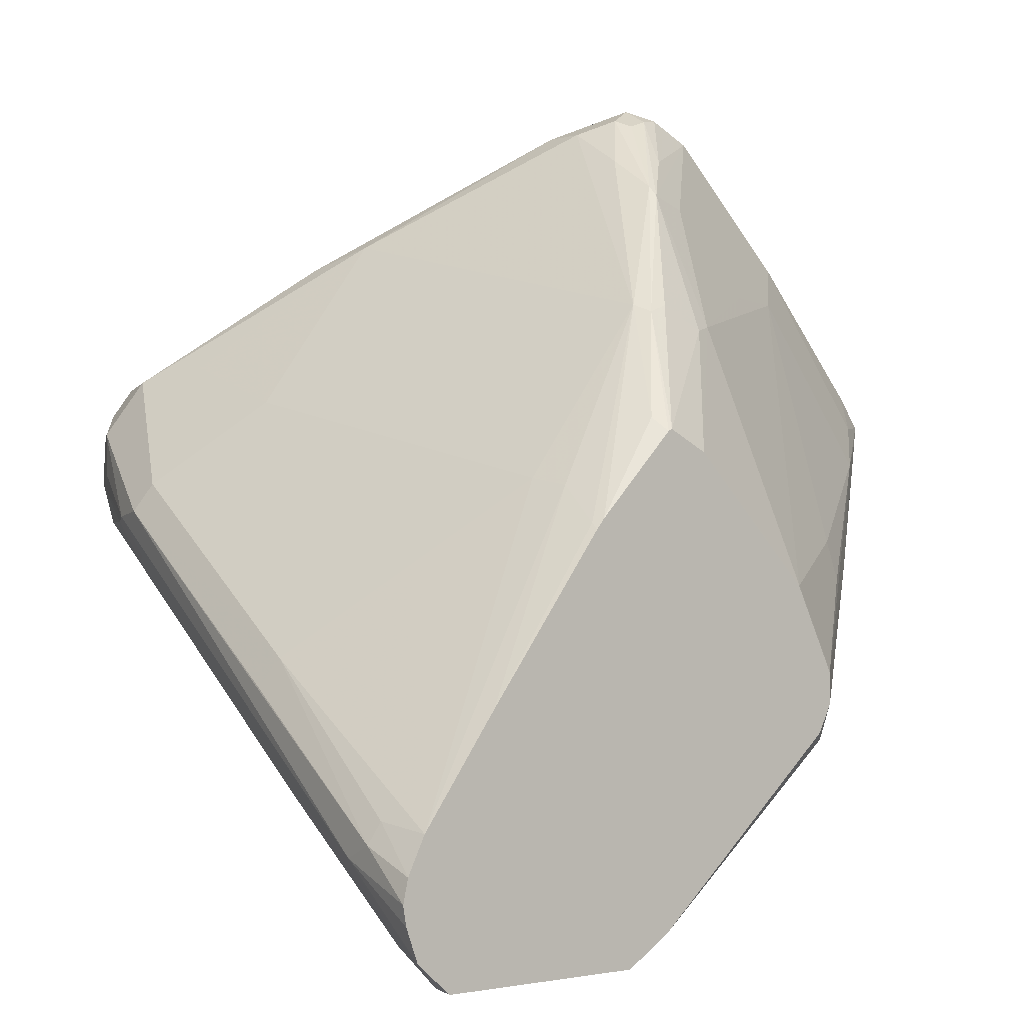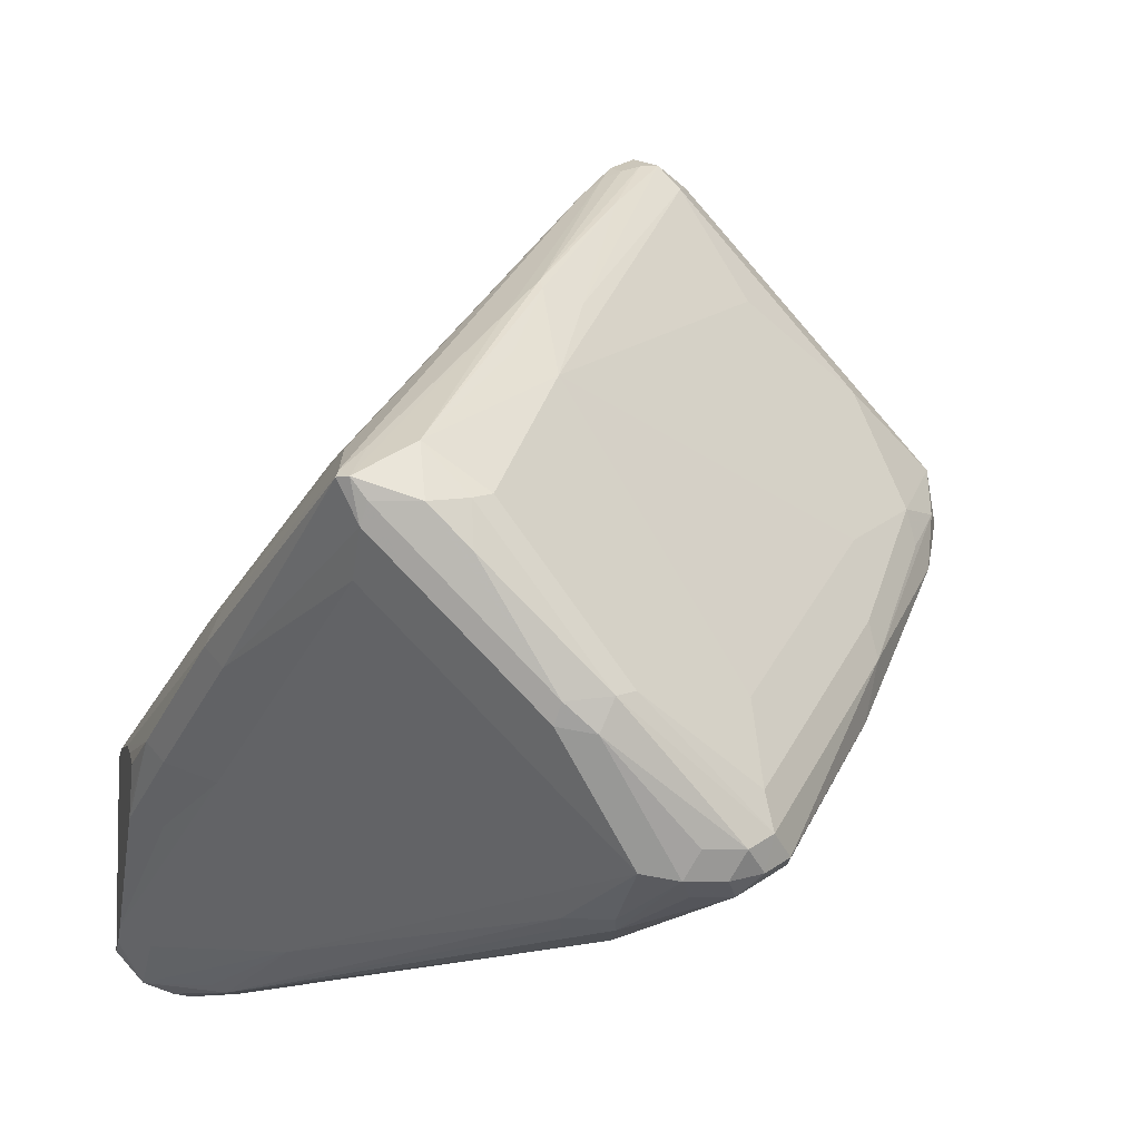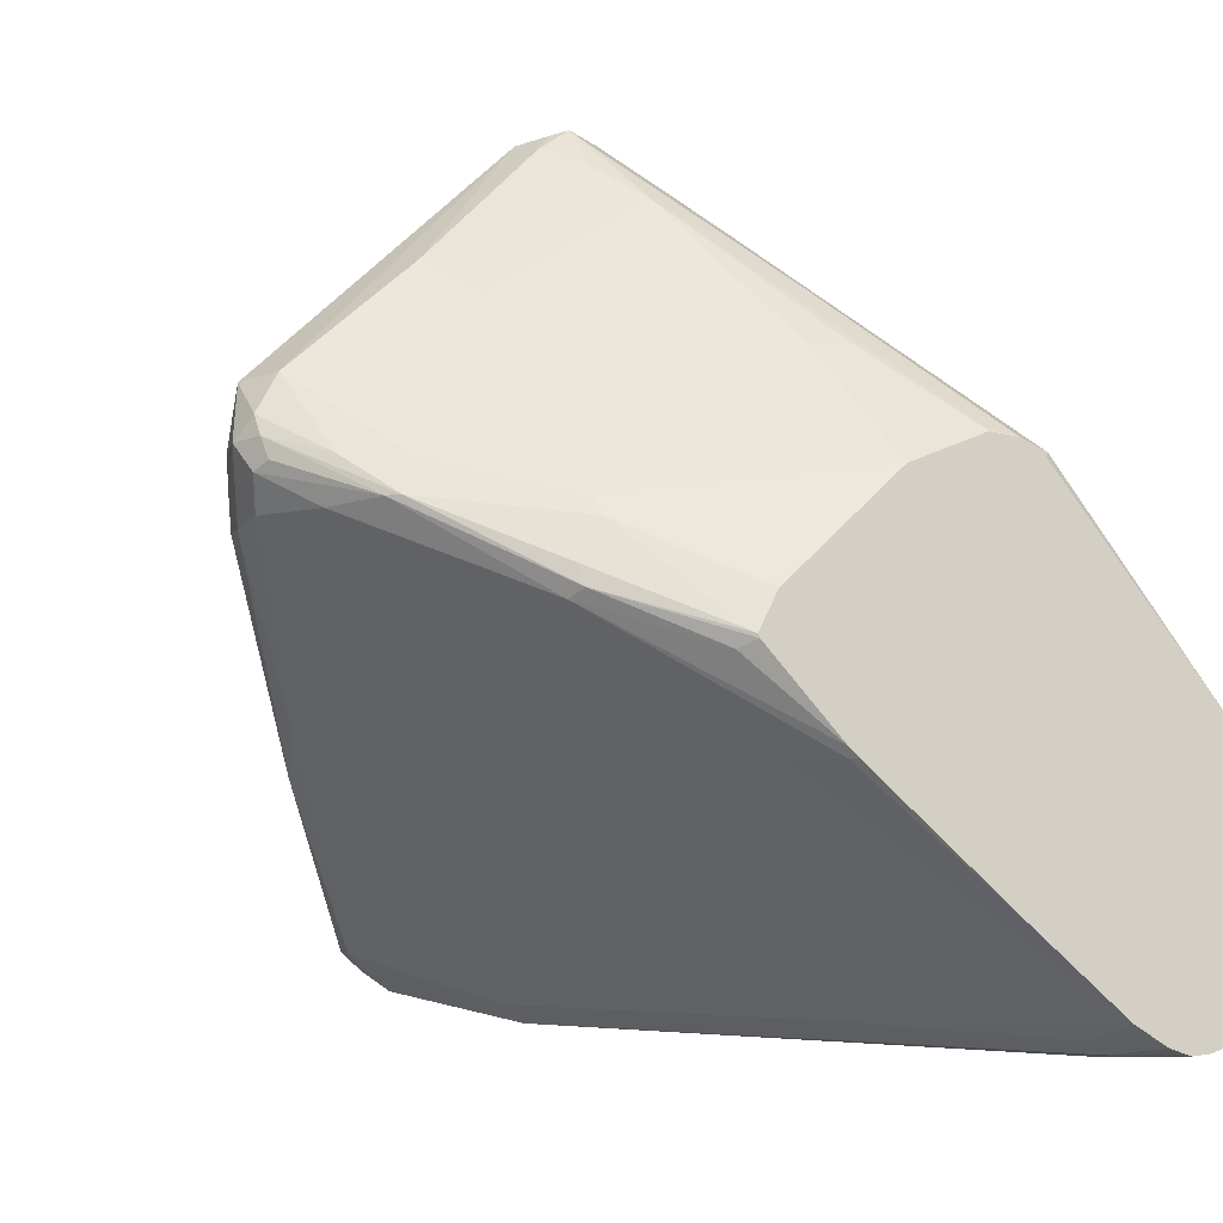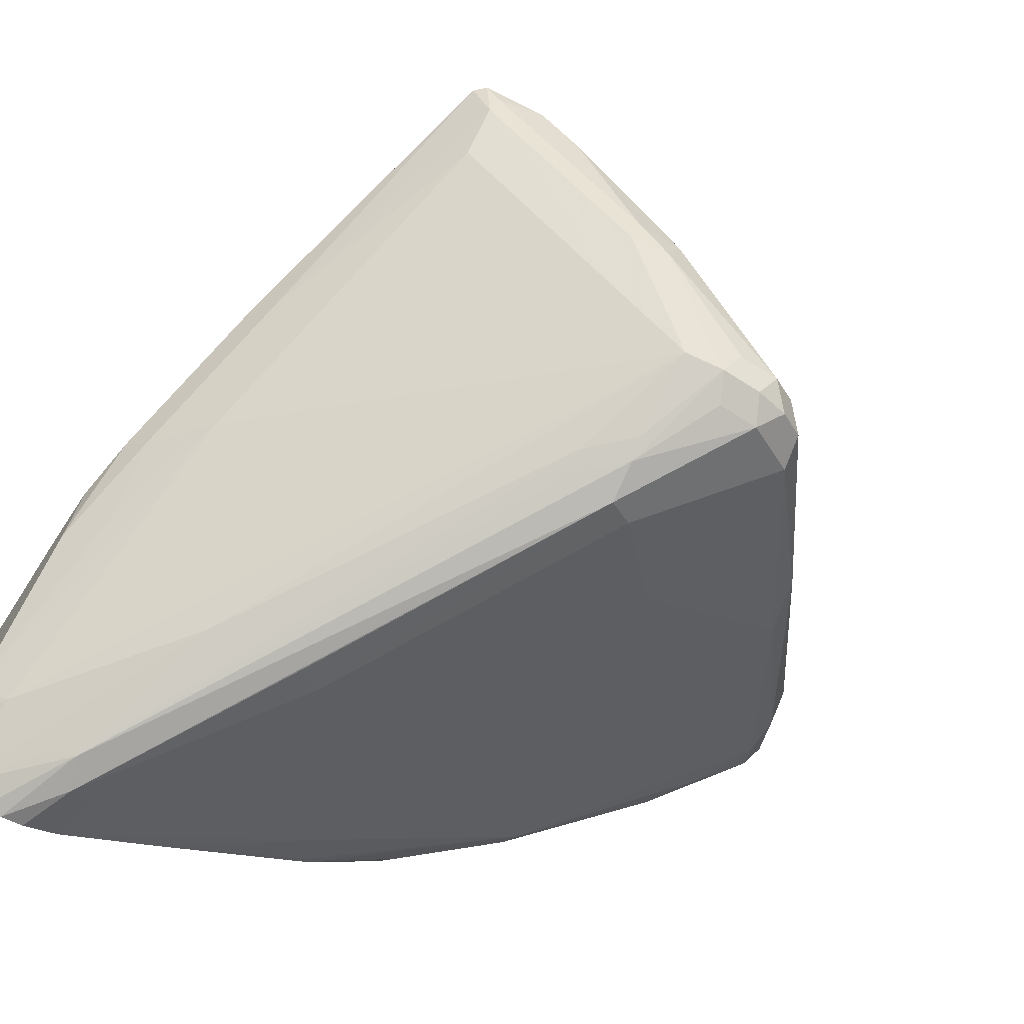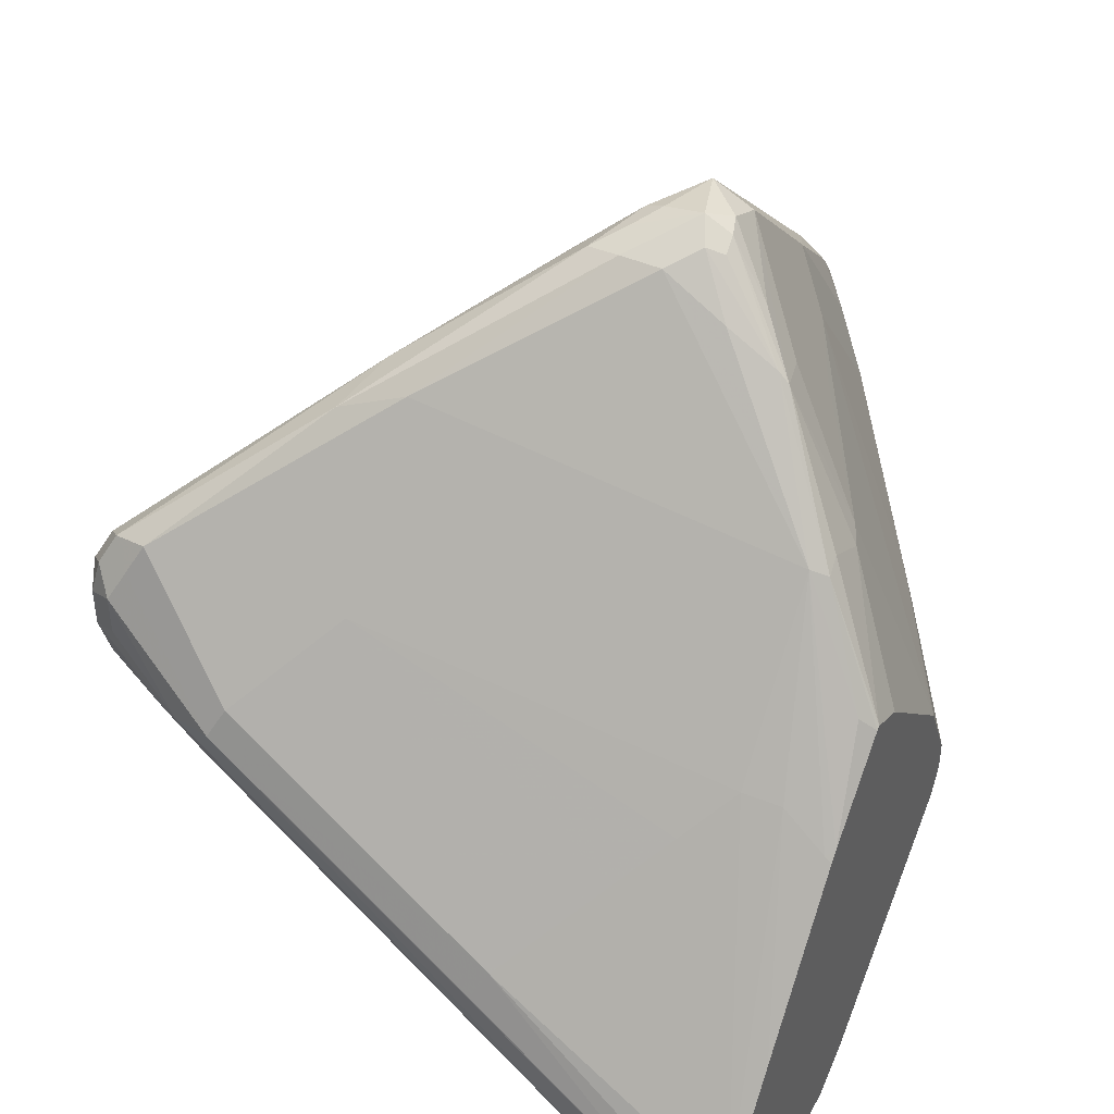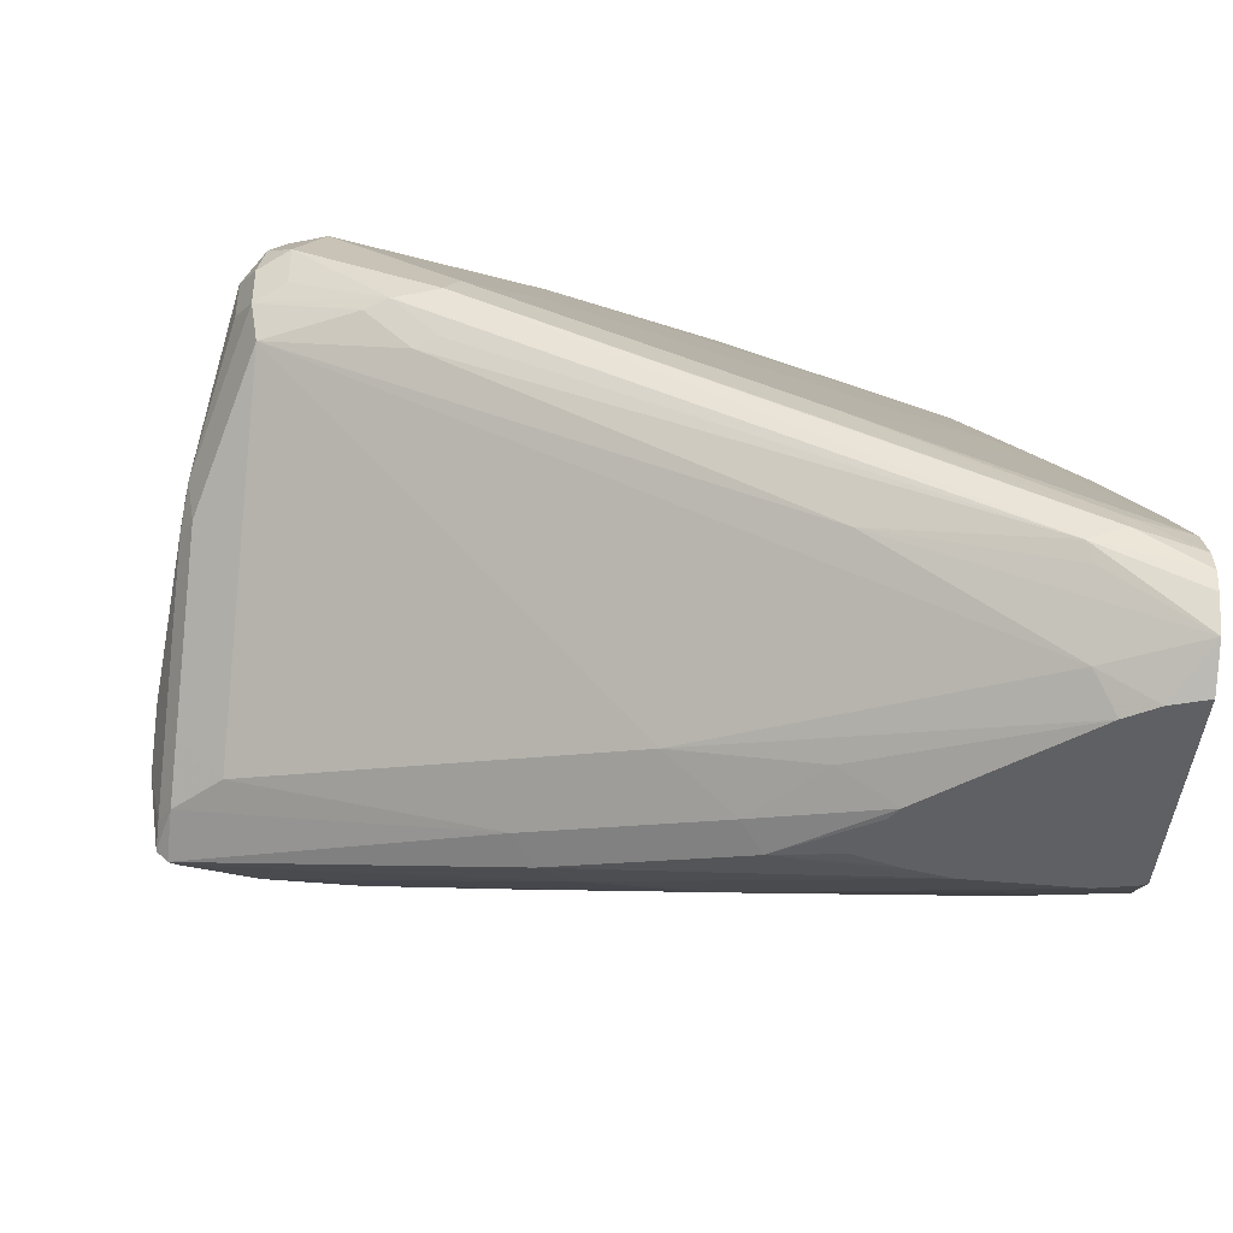
<metadata>
{"format":"obj","ext":"obj","renderer":"f3d","projection":"perspective","resolution":1024,"background":"white","views":[{"elev":-0.6,"azim":50.6,"up":"+Z"},{"elev":-5.4,"azim":-102.3,"up":"+Y"},{"elev":-16.3,"azim":62.3,"up":"+Y"},{"elev":-68.6,"azim":-122.6,"up":"+Y"},{"elev":44.0,"azim":27.2,"up":"+Z"},{"elev":-44.4,"azim":-6.2,"up":"+Z"}]}
</metadata>
<code>
v -0.18 0.8045 0.2646
v -0.1905 0.8058 0.262
v -0.1958 0.7992 0.2593
v -0.2029 0.7921 0.2558
v -0.1941 0.7903 0.2576
v -0.1835 0.7903 0.2576
v -0.1764 0.7974 0.2611
v -0.172 0.7992 0.2593
v -0.1729 0.8045 0.2611
v -0.1747 0.8097 0.262
v -0.1853 0.8203 0.262
v -0.1958 0.8071 0.2593
v -0.2399 0.7657 0.2293
v -0.2452 0.7498 0.224
v -0.2293 0.7551 0.2293
v -0.1667 0.7886 0.2487
v -0.1341 0.7657 0.2082
v -0.1535 0.7886 0.2408
v -0.1614 0.7992 0.2487
v -0.1508 0.7886 0.2382
v -0.1747 0.8203 0.2567
v -0.1905 0.8927 0.194
v -0.1985 0.8905 0.1905
v -0.1958 0.8389 0.2382
v -0.2064 0.8071 0.2487
v -0.2082 0.7974 0.2505
v -0.2382 0.7754 0.2276
v -0.2911 0.733 0.1852
v -0.2929 0.7233 0.187
v -0.2876 0.718 0.1923
v -0.2787 0.7163 0.194
v -0.2611 0.7233 0.1976
v -0.2293 0.7233 0.187
v -0.1341 0.7339 0.1658
v -0.1244 0.7357 0.1641
v -0.1129 0.7339 0.1553
v -0.111 0.7358 0.1562
v -0.1151 0.7542 0.1799
v -0.1297 0.7674 0.2064
v -0.1297 0.7833 0.2024
v -0.1323 0.7886 0.2038
v -0.1535 0.7992 0.2355
v -0.1306 0.7727 0.2082
v -0.1535 0.8203 0.2143
v -0.1747 0.8521 0.2249
v -0.1826 0.8891 0.1918
v -0.1853 0.8944 0.1879
v -0.1905 0.8962 0.187
v -0.1958 0.8971 0.1852
v -0.2487 0.8494 0.1535
v -0.2699 0.8283 0.1429
v -0.2064 0.86 0.2064
v -0.2276 0.7965 0.2276
v -0.2805 0.7542 0.1852
v -0.3017 0.7542 0.1535
v -0.2964 0.7198 0.1799
v -0.2911 0.7145 0.1852
v -0.3043 0.7529 0.1482
v -0.2823 0.7127 0.187
v -0.2717 0.7127 0.187
v -0.2505 0.7022 0.1658
v -0.1764 0.6916 0.1235
v -0.1553 0.7127 0.1447
v -0.1447 0.7233 0.1553
v -0.111 0.6845 0.08822
v -0.111 0.7036 0.1141
v -0.111 0.7337 0.1537
v -0.111 0.7559 0.1766
v -0.111 0.7569 0.1771
v -0.111 0.7671 0.1719
v -0.1112 0.7886 0.1509
v -0.111 0.7989 0.1402
v -0.1112 0.7992 0.1403
v -0.1641 0.8415 0.2143
v -0.1747 0.8839 0.1826
v -0.1835 0.8962 0.1835
v -0.1905 0.8997 0.1799
v -0.1976 0.8962 0.1799
v -0.2152 0.8821 0.1694
v -0.2514 0.8521 0.1429
v -0.2699 0.8336 0.1323
v -0.2999 0.808 0.1059
v -0.3017 0.7965 0.1217
v -0.3043 0.7952 0.1165
v -0.2964 0.7198 0.1694
v -0.2929 0.7127 0.1764
v -0.3034 0.7445 0.1447
v -0.2858 0.7092 0.1799
v -0.3043 0.7516 0.1363
v -0.307 0.7833 0.1165
v -0.254 0.6986 0.1588
v -0.18 0.688 0.1165
v -0.1257 0.6801 0.0847
v -0.1244 0.6828 0.08998
v -0.111 0.6829 0.08499
v -0.111 0.7883 0.1508
v -0.111 0.8095 0.119
v -0.1112 0.8097 0.1191
v -0.1306 0.8327 0.1411
v -0.1323 0.8309 0.1509
v -0.1641 0.8733 0.172
v -0.1853 0.8944 0.1747
v -0.1773 0.8891 0.1786
v -0.1641 0.8733 0.1641
v -0.1941 0.8962 0.1729
v -0.1985 0.8944 0.1747
v -0.2487 0.8547 0.1429
v -0.3043 0.7992 0.08998
v -0.3034 0.8009 0.09528
v -0.3034 0.8009 0.1059
v -0.2593 0.8442 0.1323
v -0.307 0.7939 0.1059
v -0.2929 0.7127 0.1658
v -0.3017 0.7463 0.135
v -0.2858 0.7092 0.1694
v -0.2646 0.7013 0.1575
v -0.3043 0.7939 0.09396
v -0.1341 0.681 0.08116
v -0.111 0.6787 0.07345
v -0.111 0.68 0.07925
v -0.111 0.6802 0.07965
v -0.111 0.8095 0.111
v -0.1112 0.8097 0.1111
v -0.1447 0.8503 0.1447
v -0.1888 0.8909 0.1676
v -0.1658 0.8715 0.1553
v -0.2046 0.8856 0.1623
v -0.1998 0.8918 0.1694
v -0.2951 0.8071 0.09528
v -0.2999 0.8009 0.08822
v -0.3017 0.7992 0.08733
v -0.3017 0.7886 0.09263
v -0.2911 0.7145 0.1561
v -0.2699 0.7039 0.1561
v -0.3017 0.778 0.1032
v -0.254 0.7013 0.1469
v -0.1747 0.6933 0.09263
v -0.1323 0.6828 0.07675
v -0.111 0.6827 0.06043
v -0.111 0.6796 0.06871
v -0.2593 0.7039 0.1456
v -0.111 0.8061 0.1043
v -0.1129 0.808 0.1023
v -0.1553 0.8503 0.1341
v -0.1764 0.8397 0.1235
v -0.2293 0.8186 0.1023
v -0.2823 0.808 0.09174
v -0.2611 0.808 0.09174
v -0.2187 0.7763 0.07057
v -0.2276 0.7674 0.06616
v -0.2329 0.7621 0.07014
v -0.2911 0.778 0.09263
v -0.1323 0.6933 0.06088
v -0.2911 0.7357 0.135
v -0.2064 0.7357 0.07147
v -0.111 0.6913 0.05303
v -0.1196 0.6941 0.05303
v -0.111 0.7551 0.05999
v -0.1341 0.7974 0.09174
v -0.187 0.7763 0.07057
v -0.1483 0.7463 0.05303
v -0.1853 0.7463 0.05558
v -0.1905 0.741 0.05956
v -0.127 0.6985 0.05303
v -0.1747 0.7251 0.06088
v -0.111 0.7437 0.05303
v -0.1128 0.7446 0.05303
v -0.1217 0.7463 0.05303
v -0.1596 0.7441 0.05303
v -0.1695 0.7412 0.05303
v -0.1697 0.741 0.05303
v -0.1696 0.7408 0.05303
v -0.1642 0.7304 0.05303
v -0.162 0.7271 0.05303
f 102 104 126
f 98 123 124
f 102 126 125
f 101 124 103
f 99 101 100
f 98 101 99
f 98 124 101
f 97 123 98
f 93 118 119
f 94 121 95
f 94 120 121
f 93 120 94
f 93 119 120
f 91 118 93
f 91 93 92
f 103 124 104
f 91 116 118
f 97 122 123
f 104 124 126
f 113 133 134
f 105 127 128
f 113 114 133
f 89 135 114
f 113 116 115
f 113 134 116
f 111 130 129
f 111 127 130
f 111 128 127
f 109 112 110
f 105 125 127
f 108 112 109
f 108 132 117
f 108 131 132
f 108 130 131
f 108 129 130
f 108 111 129
f 107 128 111
f 106 128 107
f 105 128 106
f 108 117 112
f 89 117 135
f 73 97 98
f 89 90 112
f 77 125 105
f 77 102 125
f 76 104 102
f 76 103 104
f 76 101 103
f 76 102 77
f 75 101 76
f 74 100 101
f 77 105 106
f 73 100 74
f 73 98 99
f 114 135 154
f 72 97 73
f 71 96 72
f 70 96 71
f 65 94 95
f 63 65 64
f 62 65 63
f 73 99 100
f 89 112 117
f 77 106 78
f 78 107 79
f 88 116 91
f 88 115 116
f 87 114 113
f 87 89 114
f 86 115 88
f 86 113 115
f 85 87 113
f 84 112 90
f 78 106 107
f 84 110 112
f 82 107 111
f 82 84 83
f 82 110 84
f 82 109 110
f 82 108 109
f 80 82 81
f 80 107 82
f 79 107 80
f 82 111 108
f 114 154 133
f 137 153 139
f 116 141 136
f 156 174 173
f 156 164 174
f 156 157 164
f 155 165 164
f 155 163 165
f 153 155 164
f 153 164 157
f 152 155 154
f 152 163 155
f 151 163 152
f 150 163 151
f 150 162 163
f 150 161 162
f 149 168 161
f 149 160 168
f 149 161 150
f 147 160 149
f 156 173 172
f 156 172 171
f 156 171 170
f 156 170 169
f 62 94 65
f 164 165 174
f 163 174 165
f 162 174 163
f 162 173 174
f 162 172 173
f 162 171 172
f 162 170 171
f 147 148 160
f 162 169 170
f 158 160 159
f 158 168 160
f 158 167 168
f 158 166 167
f 156 167 166
f 156 168 167
f 156 161 168
f 156 169 161
f 161 169 162
f 146 160 148
f 145 160 146
f 145 159 160
f 127 147 130
f 125 146 127
f 125 145 146
f 125 144 145
f 125 143 144
f 125 126 143
f 124 143 126
f 123 143 124
f 127 146 148
f 122 143 123
f 118 141 137
f 118 136 141
f 118 140 119
f 118 139 140
f 118 138 139
f 118 137 138
f 117 132 135
f 116 136 118
f 122 142 143
f 116 134 141
f 127 148 147
f 130 149 131
f 143 158 159
f 143 145 144
f 143 159 145
f 142 158 143
f 139 157 156
f 139 153 157
f 137 139 138
f 135 152 154
f 130 147 149
f 133 155 153
f 133 141 134
f 133 137 141
f 133 153 137
f 132 151 152
f 132 152 135
f 131 151 132
f 131 150 151
f 131 149 150
f 133 154 155
f 62 93 94
f 37 122 97
f 62 91 92
f 20 39 43
f 20 42 21
f 20 41 42
f 20 40 41
f 19 20 21
f 18 39 20
f 17 39 18
f 17 38 39
f 17 37 38
f 17 36 37
f 17 35 36
f 17 34 35
f 16 17 18
f 15 34 17
f 15 33 34
f 15 32 33
f 15 31 32
f 20 43 40
f 21 44 45
f 21 45 22
f 21 42 44
f 29 56 57
f 28 55 29
f 28 54 55
f 27 54 28
f 25 54 27
f 25 53 54
f 24 53 25
f 24 51 53
f 14 31 15
f 24 52 51
f 23 51 52
f 23 50 51
f 23 49 50
f 22 49 23
f 22 48 49
f 22 47 48
f 22 46 47
f 22 45 46
f 23 52 24
f 14 30 31
f 13 25 27
f 13 26 25
f 5 15 6
f 5 14 15
f 4 14 5
f 4 13 14
f 4 12 13
f 2 11 12
f 2 4 3
f 2 12 4
f 6 16 7
f 1 11 2
f 1 9 10
f 1 8 9
f 1 7 8
f 1 6 7
f 1 5 6
f 1 4 5
f 1 3 4
f 1 2 3
f 62 92 93
f 29 57 30
f 6 15 17
f 7 16 18
f 13 30 14
f 13 29 30
f 13 28 29
f 13 27 28
f 12 26 13
f 12 25 26
f 11 25 12
f 11 24 25
f 6 17 16
f 11 23 24
f 11 21 22
f 10 21 11
f 10 19 21
f 9 20 19
f 9 18 20
f 9 19 10
f 8 18 9
f 7 18 8
f 11 22 23
f 29 55 58
f 1 10 11
f 30 57 59
f 50 80 51
f 50 79 80
f 49 79 50
f 49 78 79
f 49 77 78
f 48 77 49
f 47 77 48
f 47 76 77
f 46 76 47
f 46 75 76
f 45 101 75
f 45 74 101
f 45 75 46
f 44 74 45
f 41 70 71
f 41 44 42
f 41 74 44
f 51 80 81
f 51 81 82
f 51 82 83
f 51 83 54
f 29 58 56
f 61 91 62
f 60 91 61
f 59 91 60
f 59 88 91
f 58 84 90
f 58 89 87
f 57 88 59
f 41 73 74
f 57 86 88
f 56 58 87
f 56 86 57
f 56 113 86
f 56 85 113
f 55 84 58
f 55 83 84
f 54 83 55
f 51 54 53
f 56 87 85
f 41 72 73
f 58 90 89
f 40 70 41
f 37 65 95
f 37 66 65
f 37 67 66
f 36 66 67
f 36 67 37
f 35 66 36
f 35 65 66
f 34 65 35
f 37 95 121
f 34 64 65
f 33 63 64
f 33 62 63
f 33 61 62
f 32 61 33
f 30 59 31
f 31 60 32
f 31 59 60
f 41 71 72
f 33 64 34
f 37 121 120
f 32 60 61
f 37 119 140
f 37 120 119
f 40 43 69
f 39 68 69
f 38 68 39
f 37 68 38
f 37 69 68
f 37 70 69
f 37 96 70
f 39 69 43
f 37 97 72
f 37 140 139
f 37 72 96
f 37 139 156
f 37 156 166
f 40 69 70
f 37 158 142
f 37 142 122
f 37 166 158

</code>
